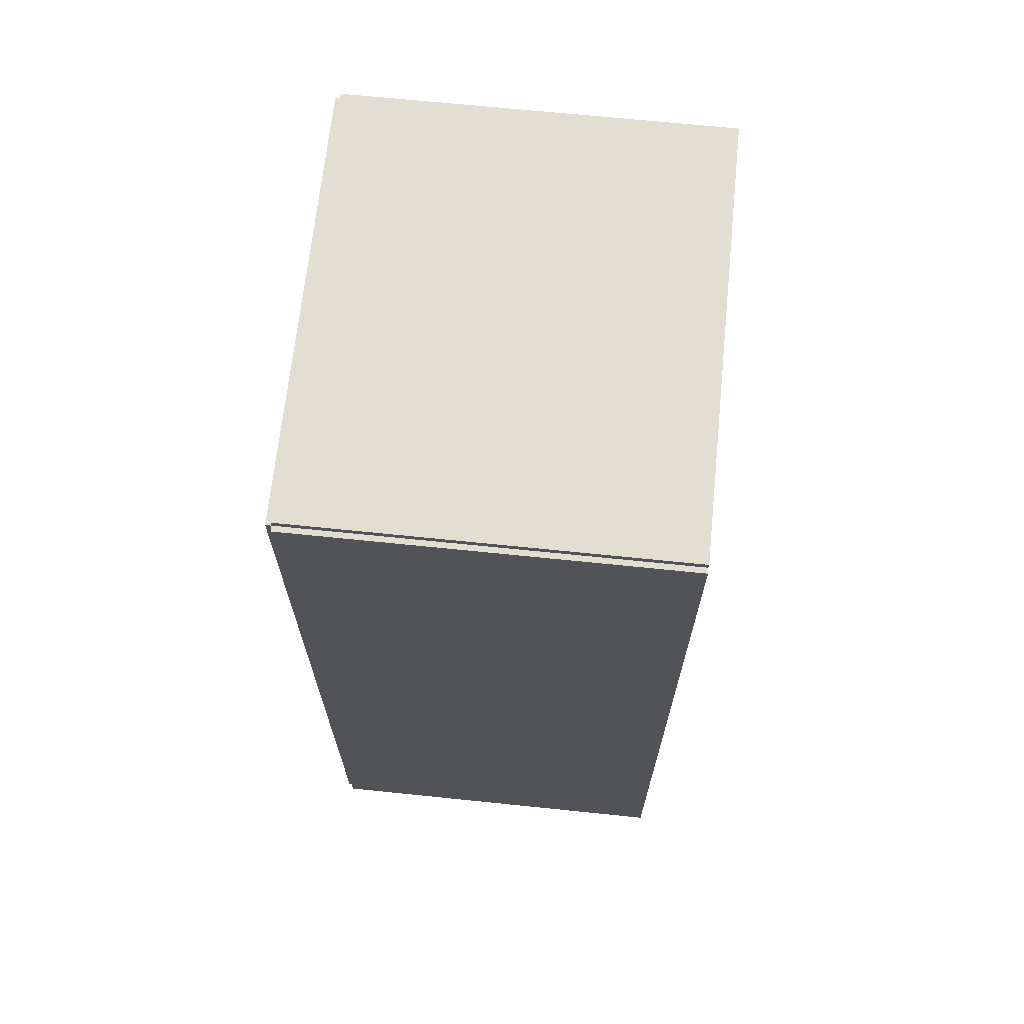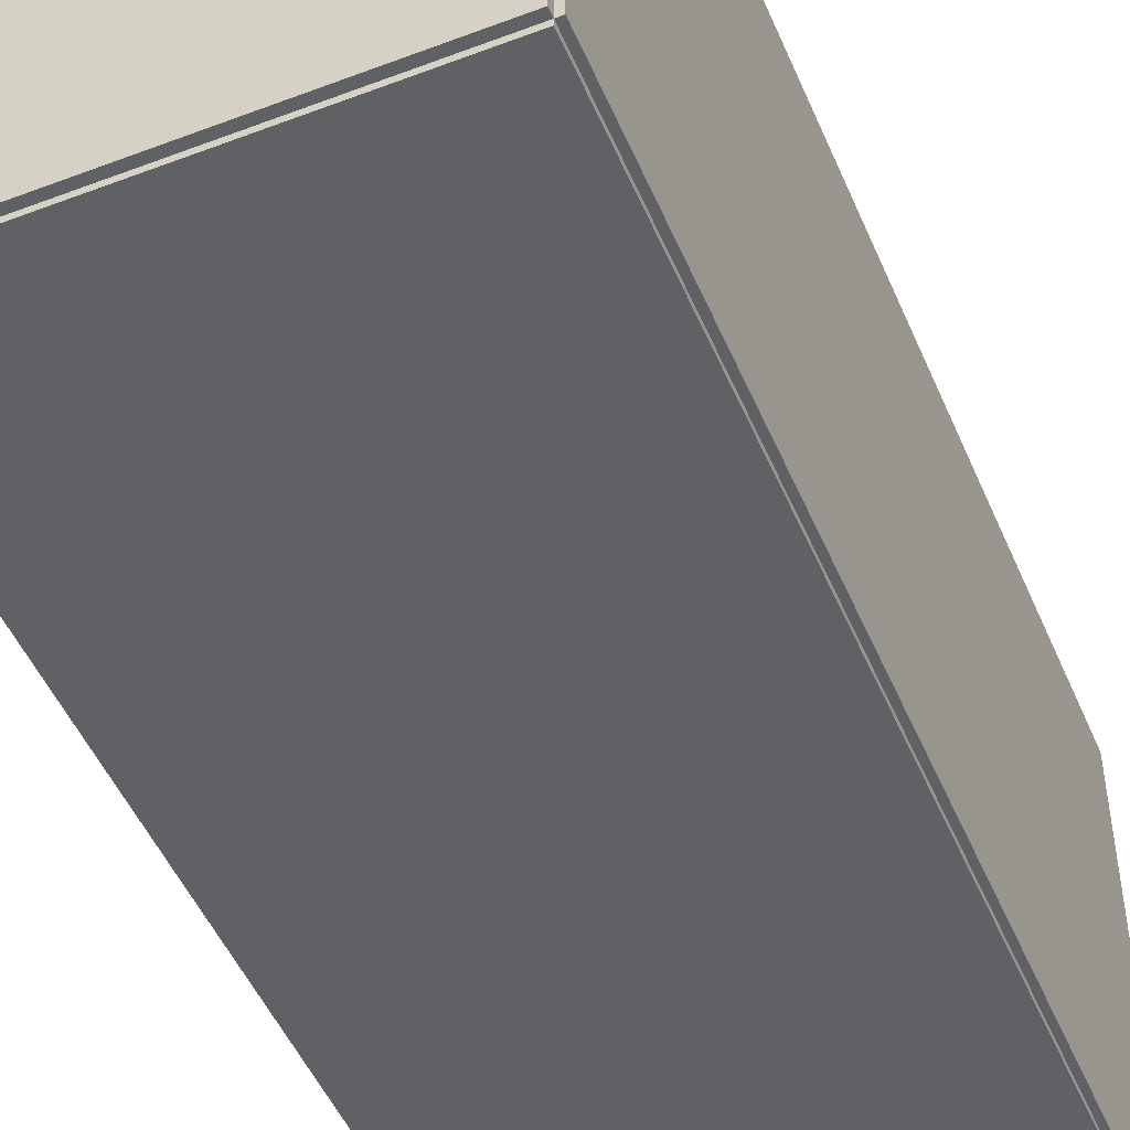
<metadata>
{"format":"obj","ext":"obj","renderer":"f3d","projection":"perspective","resolution":1024,"background":"white","views":[{"elev":67.8,"azim":5.9,"up":"+Y"},{"elev":-49.7,"azim":-157.3,"up":"+Z"}]}
</metadata>
<code>
v -0.08059 -0.1952 -0.002328
v -0.08059 -0.1952 0.002328
v -0.08059 0.1952 -0.002328
v -0.08059 0.1952 0.002328
v 0.08059 -0.1952 -0.002328
v 0.08059 -0.1952 0.002328
v 0.08059 0.1952 -0.002328
v 0.08059 0.1952 0.002328
v -0.07827 -0.1952 0
v -0.08292 -0.1952 0
v -0.07827 0.1952 0
v -0.08292 0.1952 0
v -0.07827 -0.1952 0.1875
v -0.08292 -0.1952 0.1875
v -0.07827 0.1952 0.1875
v -0.08292 0.1952 0.1875
v -0.08059 0.1923 0.1875
v -0.08059 0.1982 0.1875
v -0.08059 0.1923 0
v -0.08059 0.1982 0
v 0.08059 0.1923 0.1875
v 0.08059 0.1982 0.1875
v 0.08059 0.1923 0
v 0.08059 0.1982 0
v -0.08059 -0.1923 0
v -0.08059 -0.1982 0
v -0.08059 -0.1923 0.1875
v -0.08059 -0.1982 0.1875
v 0.08059 -0.1923 0
v 0.08059 -0.1982 0
v 0.08059 -0.1923 0.1875
v 0.08059 -0.1982 0.1875
v -0.08059 -0.1952 0.1852
v -0.08059 -0.1952 0.1898
v -0.08059 0.1952 0.1852
v -0.08059 0.1952 0.1898
v 0.08059 -0.1952 0.1852
v 0.08059 -0.1952 0.1898
v 0.08059 0.1952 0.1852
v 0.08059 0.1952 0.1898
v -0.008503 0.06273 0.004656
v 0.02223 0.06273 0.004656
v 0.02223 0.06273 0.06158
v -0.008503 0.06273 0.06158
v 0.02164 0.06873 0.004656
v 0.02164 0.06873 0.06158
v 0.01989 0.07449 0.004656
v 0.01989 0.07449 0.06158
v 0.01705 0.0798 0.004656
v 0.01705 0.0798 0.06158
v 0.01323 0.08446 0.004656
v 0.01323 0.08446 0.06158
v 0.00857 0.08828 0.004656
v 0.00857 0.08828 0.06158
v 0.003257 0.09112 0.004656
v 0.003257 0.09112 0.06158
v -0.002508 0.09287 0.004656
v -0.002508 0.09287 0.06158
v -0.008503 0.09346 0.004656
v -0.008503 0.09346 0.06158
v -0.0145 0.09287 0.004656
v -0.0145 0.09287 0.06158
v -0.02026 0.09112 0.004656
v -0.02026 0.09112 0.06158
v -0.02558 0.08828 0.004656
v -0.02558 0.08828 0.06158
v -0.03023 0.08446 0.004656
v -0.03023 0.08446 0.06158
v -0.03405 0.0798 0.004656
v -0.03405 0.0798 0.06158
v -0.03689 0.07449 0.004656
v -0.03689 0.07449 0.06158
v -0.03864 0.06873 0.004656
v -0.03864 0.06873 0.06158
v -0.03923 0.06273 0.004656
v -0.03923 0.06273 0.06158
v -0.03864 0.05674 0.004656
v -0.03864 0.05674 0.06158
v -0.03689 0.05097 0.004656
v -0.03689 0.05097 0.06158
v -0.03405 0.04566 0.004656
v -0.03405 0.04566 0.06158
v -0.03023 0.041 0.004656
v -0.03023 0.041 0.06158
v -0.02558 0.03718 0.004656
v -0.02558 0.03718 0.06158
v -0.02026 0.03434 0.004656
v -0.02026 0.03434 0.06158
v -0.0145 0.03259 0.004656
v -0.0145 0.03259 0.06158
v -0.008503 0.032 0.004656
v -0.008503 0.032 0.06158
v -0.002508 0.03259 0.004656
v -0.002508 0.03259 0.06158
v 0.003257 0.03434 0.004656
v 0.003257 0.03434 0.06158
v 0.00857 0.03718 0.004656
v 0.00857 0.03718 0.06158
v 0.01323 0.041 0.004656
v 0.01323 0.041 0.06158
v 0.01705 0.04566 0.004656
v 0.01705 0.04566 0.06158
v 0.01989 0.05097 0.004656
v 0.01989 0.05097 0.06158
v 0.02164 0.05674 0.004656
v 0.02164 0.05674 0.06158
v -0.008503 0.06273 0.06158
v 0.02223 0.06273 0.06158
v 0.02223 0.06273 0.1185
v -0.008503 0.06273 0.1185
v 0.02164 0.06873 0.06158
v 0.02164 0.06873 0.1185
v 0.01989 0.07449 0.06158
v 0.01989 0.07449 0.1185
v 0.01705 0.0798 0.06158
v 0.01705 0.0798 0.1185
v 0.01323 0.08446 0.06158
v 0.01323 0.08446 0.1185
v 0.00857 0.08828 0.06158
v 0.00857 0.08828 0.1185
v 0.003257 0.09112 0.06158
v 0.003257 0.09112 0.1185
v -0.002508 0.09287 0.06158
v -0.002508 0.09287 0.1185
v -0.008503 0.09346 0.06158
v -0.008503 0.09346 0.1185
v -0.0145 0.09287 0.06158
v -0.0145 0.09287 0.1185
v -0.02026 0.09112 0.06158
v -0.02026 0.09112 0.1185
v -0.02558 0.08828 0.06158
v -0.02558 0.08828 0.1185
v -0.03023 0.08446 0.06158
v -0.03023 0.08446 0.1185
v -0.03405 0.0798 0.06158
v -0.03405 0.0798 0.1185
v -0.03689 0.07449 0.06158
v -0.03689 0.07449 0.1185
v -0.03864 0.06873 0.06158
v -0.03864 0.06873 0.1185
v -0.03923 0.06273 0.06158
v -0.03923 0.06273 0.1185
v -0.03864 0.05674 0.06158
v -0.03864 0.05674 0.1185
v -0.03689 0.05097 0.06158
v -0.03689 0.05097 0.1185
v -0.03405 0.04566 0.06158
v -0.03405 0.04566 0.1185
v -0.03023 0.041 0.06158
v -0.03023 0.041 0.1185
v -0.02558 0.03718 0.06158
v -0.02558 0.03718 0.1185
v -0.02026 0.03434 0.06158
v -0.02026 0.03434 0.1185
v -0.0145 0.03259 0.06158
v -0.0145 0.03259 0.1185
v -0.008503 0.032 0.06158
v -0.008503 0.032 0.1185
v -0.002508 0.03259 0.06158
v -0.002508 0.03259 0.1185
v 0.003257 0.03434 0.06158
v 0.003257 0.03434 0.1185
v 0.00857 0.03718 0.06158
v 0.00857 0.03718 0.1185
v 0.01323 0.041 0.06158
v 0.01323 0.041 0.1185
v 0.01705 0.04566 0.06158
v 0.01705 0.04566 0.1185
v 0.01989 0.05097 0.06158
v 0.01989 0.05097 0.1185
v 0.02164 0.05674 0.06158
v 0.02164 0.05674 0.1185
v 0.009789 -0.02779 0.004656
v 0.03074 -0.02779 0.004656
v 0.03074 -0.02779 0.07525
v 0.009789 -0.02779 0.07525
v 0.03034 -0.0237 0.004656
v 0.03034 -0.0237 0.07525
v 0.02915 -0.01977 0.004656
v 0.02915 -0.01977 0.07525
v 0.02721 -0.01615 0.004656
v 0.02721 -0.01615 0.07525
v 0.02461 -0.01297 0.004656
v 0.02461 -0.01297 0.07525
v 0.02143 -0.01036 0.004656
v 0.02143 -0.01036 0.07525
v 0.01781 -0.008427 0.004656
v 0.01781 -0.008427 0.07525
v 0.01388 -0.007235 0.004656
v 0.01388 -0.007235 0.07525
v 0.009789 -0.006832 0.004656
v 0.009789 -0.006832 0.07525
v 0.0057 -0.007235 0.004656
v 0.0057 -0.007235 0.07525
v 0.001769 -0.008427 0.004656
v 0.001769 -0.008427 0.07525
v -0.001854 -0.01036 0.004656
v -0.001854 -0.01036 0.07525
v -0.00503 -0.01297 0.004656
v -0.00503 -0.01297 0.07525
v -0.007636 -0.01615 0.004656
v -0.007636 -0.01615 0.07525
v -0.009572 -0.01977 0.004656
v -0.009572 -0.01977 0.07525
v -0.01076 -0.0237 0.004656
v -0.01076 -0.0237 0.07525
v -0.01117 -0.02779 0.004656
v -0.01117 -0.02779 0.07525
v -0.01076 -0.03188 0.004656
v -0.01076 -0.03188 0.07525
v -0.009572 -0.03581 0.004656
v -0.009572 -0.03581 0.07525
v -0.007636 -0.03943 0.004656
v -0.007636 -0.03943 0.07525
v -0.00503 -0.04261 0.004656
v -0.00503 -0.04261 0.07525
v -0.001854 -0.04521 0.004656
v -0.001854 -0.04521 0.07525
v 0.001769 -0.04715 0.004656
v 0.001769 -0.04715 0.07525
v 0.0057 -0.04834 0.004656
v 0.0057 -0.04834 0.07525
v 0.009789 -0.04874 0.004656
v 0.009789 -0.04874 0.07525
v 0.01388 -0.04834 0.004656
v 0.01388 -0.04834 0.07525
v 0.01781 -0.04715 0.004656
v 0.01781 -0.04715 0.07525
v 0.02143 -0.04521 0.004656
v 0.02143 -0.04521 0.07525
v 0.02461 -0.04261 0.004656
v 0.02461 -0.04261 0.07525
v 0.02721 -0.03943 0.004656
v 0.02721 -0.03943 0.07525
v 0.02915 -0.03581 0.004656
v 0.02915 -0.03581 0.07525
v 0.03034 -0.03188 0.004656
v 0.03034 -0.03188 0.07525
v -0.02363 -0.1618 0.004656
v 0.00646 -0.1618 0.004656
v 0.00646 -0.1618 0.08917
v -0.02363 -0.1618 0.08917
v 0.005882 -0.156 0.004656
v 0.005882 -0.156 0.08917
v 0.00417 -0.1503 0.004656
v 0.00417 -0.1503 0.08917
v 0.00139 -0.1451 0.004656
v 0.00139 -0.1451 0.08917
v -0.002352 -0.1406 0.004656
v -0.002352 -0.1406 0.08917
v -0.006912 -0.1368 0.004656
v -0.006912 -0.1368 0.08917
v -0.01211 -0.134 0.004656
v -0.01211 -0.134 0.08917
v -0.01776 -0.1323 0.004656
v -0.01776 -0.1323 0.08917
v -0.02363 -0.1318 0.004656
v -0.02363 -0.1318 0.08917
v -0.0295 -0.1323 0.004656
v -0.0295 -0.1323 0.08917
v -0.03514 -0.134 0.004656
v -0.03514 -0.134 0.08917
v -0.04034 -0.1368 0.004656
v -0.04034 -0.1368 0.08917
v -0.0449 -0.1406 0.004656
v -0.0449 -0.1406 0.08917
v -0.04865 -0.1451 0.004656
v -0.04865 -0.1451 0.08917
v -0.05143 -0.1503 0.004656
v -0.05143 -0.1503 0.08917
v -0.05314 -0.156 0.004656
v -0.05314 -0.156 0.08917
v -0.05372 -0.1618 0.004656
v -0.05372 -0.1618 0.08917
v -0.05314 -0.1677 0.004656
v -0.05314 -0.1677 0.08917
v -0.05143 -0.1734 0.004656
v -0.05143 -0.1734 0.08917
v -0.04865 -0.1786 0.004656
v -0.04865 -0.1786 0.08917
v -0.0449 -0.1831 0.004656
v -0.0449 -0.1831 0.08917
v -0.04034 -0.1869 0.004656
v -0.04034 -0.1869 0.08917
v -0.03514 -0.1896 0.004656
v -0.03514 -0.1896 0.08917
v -0.0295 -0.1914 0.004656
v -0.0295 -0.1914 0.08917
v -0.02363 -0.1919 0.004656
v -0.02363 -0.1919 0.08917
v -0.01776 -0.1914 0.004656
v -0.01776 -0.1914 0.08917
v -0.01211 -0.1896 0.004656
v -0.01211 -0.1896 0.08917
v -0.006912 -0.1869 0.004656
v -0.006912 -0.1869 0.08917
v -0.002352 -0.1831 0.004656
v -0.002352 -0.1831 0.08917
v 0.00139 -0.1786 0.004656
v 0.00139 -0.1786 0.08917
v 0.00417 -0.1734 0.004656
v 0.00417 -0.1734 0.08917
v 0.005882 -0.1677 0.004656
v 0.005882 -0.1677 0.08917
v -0.02363 -0.1618 0.08917
v 0.00646 -0.1618 0.08917
v 0.00646 -0.1618 0.1737
v -0.02363 -0.1618 0.1737
v 0.005882 -0.156 0.08917
v 0.005882 -0.156 0.1737
v 0.00417 -0.1503 0.08917
v 0.00417 -0.1503 0.1737
v 0.00139 -0.1451 0.08917
v 0.00139 -0.1451 0.1737
v -0.002352 -0.1406 0.08917
v -0.002352 -0.1406 0.1737
v -0.006912 -0.1368 0.08917
v -0.006912 -0.1368 0.1737
v -0.01211 -0.134 0.08917
v -0.01211 -0.134 0.1737
v -0.01776 -0.1323 0.08917
v -0.01776 -0.1323 0.1737
v -0.02363 -0.1318 0.08917
v -0.02363 -0.1318 0.1737
v -0.0295 -0.1323 0.08917
v -0.0295 -0.1323 0.1737
v -0.03514 -0.134 0.08917
v -0.03514 -0.134 0.1737
v -0.04034 -0.1368 0.08917
v -0.04034 -0.1368 0.1737
v -0.0449 -0.1406 0.08917
v -0.0449 -0.1406 0.1737
v -0.04865 -0.1451 0.08917
v -0.04865 -0.1451 0.1737
v -0.05143 -0.1503 0.08917
v -0.05143 -0.1503 0.1737
v -0.05314 -0.156 0.08917
v -0.05314 -0.156 0.1737
v -0.05372 -0.1618 0.08917
v -0.05372 -0.1618 0.1737
v -0.05314 -0.1677 0.08917
v -0.05314 -0.1677 0.1737
v -0.05143 -0.1734 0.08917
v -0.05143 -0.1734 0.1737
v -0.04865 -0.1786 0.08917
v -0.04865 -0.1786 0.1737
v -0.0449 -0.1831 0.08917
v -0.0449 -0.1831 0.1737
v -0.04034 -0.1869 0.08917
v -0.04034 -0.1869 0.1737
v -0.03514 -0.1896 0.08917
v -0.03514 -0.1896 0.1737
v -0.0295 -0.1914 0.08917
v -0.0295 -0.1914 0.1737
v -0.02363 -0.1919 0.08917
v -0.02363 -0.1919 0.1737
v -0.01776 -0.1914 0.08917
v -0.01776 -0.1914 0.1737
v -0.01211 -0.1896 0.08917
v -0.01211 -0.1896 0.1737
v -0.006912 -0.1869 0.08917
v -0.006912 -0.1869 0.1737
v -0.002352 -0.1831 0.08917
v -0.002352 -0.1831 0.1737
v 0.00139 -0.1786 0.08917
v 0.00139 -0.1786 0.1737
v 0.00417 -0.1734 0.08917
v 0.00417 -0.1734 0.1737
v 0.005882 -0.1677 0.08917
v 0.005882 -0.1677 0.1737
f 2 4 1
f 5 2 1
f 1 4 3
f 3 5 1
f 2 8 4
f 6 2 5
f 6 8 2
f 4 8 3
f 7 5 3
f 3 8 7
f 7 6 5
f 8 6 7
f 10 12 9
f 13 10 9
f 9 12 11
f 11 13 9
f 10 16 12
f 14 10 13
f 14 16 10
f 12 16 11
f 15 13 11
f 11 16 15
f 15 14 13
f 16 14 15
f 18 20 17
f 21 18 17
f 17 20 19
f 19 21 17
f 18 24 20
f 22 18 21
f 22 24 18
f 20 24 19
f 23 21 19
f 19 24 23
f 23 22 21
f 24 22 23
f 26 28 25
f 29 26 25
f 25 28 27
f 27 29 25
f 26 32 28
f 30 26 29
f 30 32 26
f 28 32 27
f 31 29 27
f 27 32 31
f 31 30 29
f 32 30 31
f 34 36 33
f 37 34 33
f 33 36 35
f 35 37 33
f 34 40 36
f 38 34 37
f 38 40 34
f 36 40 35
f 39 37 35
f 35 40 39
f 39 38 37
f 40 38 39
f 42 41 45
f 42 45 43
f 43 45 46
f 43 46 44
f 45 41 47
f 45 47 46
f 46 47 48
f 46 48 44
f 47 41 49
f 47 49 48
f 48 49 50
f 48 50 44
f 49 41 51
f 49 51 50
f 50 51 52
f 50 52 44
f 51 41 53
f 51 53 52
f 52 53 54
f 52 54 44
f 53 41 55
f 53 55 54
f 54 55 56
f 54 56 44
f 55 41 57
f 55 57 56
f 56 57 58
f 56 58 44
f 57 41 59
f 57 59 58
f 58 59 60
f 58 60 44
f 59 41 61
f 59 61 60
f 60 61 62
f 60 62 44
f 61 41 63
f 61 63 62
f 62 63 64
f 62 64 44
f 63 41 65
f 63 65 64
f 64 65 66
f 64 66 44
f 65 41 67
f 65 67 66
f 66 67 68
f 66 68 44
f 67 41 69
f 67 69 68
f 68 69 70
f 68 70 44
f 69 41 71
f 69 71 70
f 70 71 72
f 70 72 44
f 71 41 73
f 71 73 72
f 72 73 74
f 72 74 44
f 73 41 75
f 73 75 74
f 74 75 76
f 74 76 44
f 75 41 77
f 75 77 76
f 76 77 78
f 76 78 44
f 77 41 79
f 77 79 78
f 78 79 80
f 78 80 44
f 79 41 81
f 79 81 80
f 80 81 82
f 80 82 44
f 81 41 83
f 81 83 82
f 82 83 84
f 82 84 44
f 83 41 85
f 83 85 84
f 84 85 86
f 84 86 44
f 85 41 87
f 85 87 86
f 86 87 88
f 86 88 44
f 87 41 89
f 87 89 88
f 88 89 90
f 88 90 44
f 89 41 91
f 89 91 90
f 90 91 92
f 90 92 44
f 91 41 93
f 91 93 92
f 92 93 94
f 92 94 44
f 93 41 95
f 93 95 94
f 94 95 96
f 94 96 44
f 95 41 97
f 95 97 96
f 96 97 98
f 96 98 44
f 97 41 99
f 97 99 98
f 98 99 100
f 98 100 44
f 99 41 101
f 99 101 100
f 100 101 102
f 100 102 44
f 101 41 103
f 101 103 102
f 102 103 104
f 102 104 44
f 103 41 105
f 103 105 104
f 104 105 106
f 104 106 44
f 105 41 42
f 105 42 106
f 106 42 43
f 106 43 44
f 108 107 111
f 108 111 109
f 109 111 112
f 109 112 110
f 111 107 113
f 111 113 112
f 112 113 114
f 112 114 110
f 113 107 115
f 113 115 114
f 114 115 116
f 114 116 110
f 115 107 117
f 115 117 116
f 116 117 118
f 116 118 110
f 117 107 119
f 117 119 118
f 118 119 120
f 118 120 110
f 119 107 121
f 119 121 120
f 120 121 122
f 120 122 110
f 121 107 123
f 121 123 122
f 122 123 124
f 122 124 110
f 123 107 125
f 123 125 124
f 124 125 126
f 124 126 110
f 125 107 127
f 125 127 126
f 126 127 128
f 126 128 110
f 127 107 129
f 127 129 128
f 128 129 130
f 128 130 110
f 129 107 131
f 129 131 130
f 130 131 132
f 130 132 110
f 131 107 133
f 131 133 132
f 132 133 134
f 132 134 110
f 133 107 135
f 133 135 134
f 134 135 136
f 134 136 110
f 135 107 137
f 135 137 136
f 136 137 138
f 136 138 110
f 137 107 139
f 137 139 138
f 138 139 140
f 138 140 110
f 139 107 141
f 139 141 140
f 140 141 142
f 140 142 110
f 141 107 143
f 141 143 142
f 142 143 144
f 142 144 110
f 143 107 145
f 143 145 144
f 144 145 146
f 144 146 110
f 145 107 147
f 145 147 146
f 146 147 148
f 146 148 110
f 147 107 149
f 147 149 148
f 148 149 150
f 148 150 110
f 149 107 151
f 149 151 150
f 150 151 152
f 150 152 110
f 151 107 153
f 151 153 152
f 152 153 154
f 152 154 110
f 153 107 155
f 153 155 154
f 154 155 156
f 154 156 110
f 155 107 157
f 155 157 156
f 156 157 158
f 156 158 110
f 157 107 159
f 157 159 158
f 158 159 160
f 158 160 110
f 159 107 161
f 159 161 160
f 160 161 162
f 160 162 110
f 161 107 163
f 161 163 162
f 162 163 164
f 162 164 110
f 163 107 165
f 163 165 164
f 164 165 166
f 164 166 110
f 165 107 167
f 165 167 166
f 166 167 168
f 166 168 110
f 167 107 169
f 167 169 168
f 168 169 170
f 168 170 110
f 169 107 171
f 169 171 170
f 170 171 172
f 170 172 110
f 171 107 108
f 171 108 172
f 172 108 109
f 172 109 110
f 174 173 177
f 174 177 175
f 175 177 178
f 175 178 176
f 177 173 179
f 177 179 178
f 178 179 180
f 178 180 176
f 179 173 181
f 179 181 180
f 180 181 182
f 180 182 176
f 181 173 183
f 181 183 182
f 182 183 184
f 182 184 176
f 183 173 185
f 183 185 184
f 184 185 186
f 184 186 176
f 185 173 187
f 185 187 186
f 186 187 188
f 186 188 176
f 187 173 189
f 187 189 188
f 188 189 190
f 188 190 176
f 189 173 191
f 189 191 190
f 190 191 192
f 190 192 176
f 191 173 193
f 191 193 192
f 192 193 194
f 192 194 176
f 193 173 195
f 193 195 194
f 194 195 196
f 194 196 176
f 195 173 197
f 195 197 196
f 196 197 198
f 196 198 176
f 197 173 199
f 197 199 198
f 198 199 200
f 198 200 176
f 199 173 201
f 199 201 200
f 200 201 202
f 200 202 176
f 201 173 203
f 201 203 202
f 202 203 204
f 202 204 176
f 203 173 205
f 203 205 204
f 204 205 206
f 204 206 176
f 205 173 207
f 205 207 206
f 206 207 208
f 206 208 176
f 207 173 209
f 207 209 208
f 208 209 210
f 208 210 176
f 209 173 211
f 209 211 210
f 210 211 212
f 210 212 176
f 211 173 213
f 211 213 212
f 212 213 214
f 212 214 176
f 213 173 215
f 213 215 214
f 214 215 216
f 214 216 176
f 215 173 217
f 215 217 216
f 216 217 218
f 216 218 176
f 217 173 219
f 217 219 218
f 218 219 220
f 218 220 176
f 219 173 221
f 219 221 220
f 220 221 222
f 220 222 176
f 221 173 223
f 221 223 222
f 222 223 224
f 222 224 176
f 223 173 225
f 223 225 224
f 224 225 226
f 224 226 176
f 225 173 227
f 225 227 226
f 226 227 228
f 226 228 176
f 227 173 229
f 227 229 228
f 228 229 230
f 228 230 176
f 229 173 231
f 229 231 230
f 230 231 232
f 230 232 176
f 231 173 233
f 231 233 232
f 232 233 234
f 232 234 176
f 233 173 235
f 233 235 234
f 234 235 236
f 234 236 176
f 235 173 237
f 235 237 236
f 236 237 238
f 236 238 176
f 237 173 174
f 237 174 238
f 238 174 175
f 238 175 176
f 240 239 243
f 240 243 241
f 241 243 244
f 241 244 242
f 243 239 245
f 243 245 244
f 244 245 246
f 244 246 242
f 245 239 247
f 245 247 246
f 246 247 248
f 246 248 242
f 247 239 249
f 247 249 248
f 248 249 250
f 248 250 242
f 249 239 251
f 249 251 250
f 250 251 252
f 250 252 242
f 251 239 253
f 251 253 252
f 252 253 254
f 252 254 242
f 253 239 255
f 253 255 254
f 254 255 256
f 254 256 242
f 255 239 257
f 255 257 256
f 256 257 258
f 256 258 242
f 257 239 259
f 257 259 258
f 258 259 260
f 258 260 242
f 259 239 261
f 259 261 260
f 260 261 262
f 260 262 242
f 261 239 263
f 261 263 262
f 262 263 264
f 262 264 242
f 263 239 265
f 263 265 264
f 264 265 266
f 264 266 242
f 265 239 267
f 265 267 266
f 266 267 268
f 266 268 242
f 267 239 269
f 267 269 268
f 268 269 270
f 268 270 242
f 269 239 271
f 269 271 270
f 270 271 272
f 270 272 242
f 271 239 273
f 271 273 272
f 272 273 274
f 272 274 242
f 273 239 275
f 273 275 274
f 274 275 276
f 274 276 242
f 275 239 277
f 275 277 276
f 276 277 278
f 276 278 242
f 277 239 279
f 277 279 278
f 278 279 280
f 278 280 242
f 279 239 281
f 279 281 280
f 280 281 282
f 280 282 242
f 281 239 283
f 281 283 282
f 282 283 284
f 282 284 242
f 283 239 285
f 283 285 284
f 284 285 286
f 284 286 242
f 285 239 287
f 285 287 286
f 286 287 288
f 286 288 242
f 287 239 289
f 287 289 288
f 288 289 290
f 288 290 242
f 289 239 291
f 289 291 290
f 290 291 292
f 290 292 242
f 291 239 293
f 291 293 292
f 292 293 294
f 292 294 242
f 293 239 295
f 293 295 294
f 294 295 296
f 294 296 242
f 295 239 297
f 295 297 296
f 296 297 298
f 296 298 242
f 297 239 299
f 297 299 298
f 298 299 300
f 298 300 242
f 299 239 301
f 299 301 300
f 300 301 302
f 300 302 242
f 301 239 303
f 301 303 302
f 302 303 304
f 302 304 242
f 303 239 240
f 303 240 304
f 304 240 241
f 304 241 242
f 306 305 309
f 306 309 307
f 307 309 310
f 307 310 308
f 309 305 311
f 309 311 310
f 310 311 312
f 310 312 308
f 311 305 313
f 311 313 312
f 312 313 314
f 312 314 308
f 313 305 315
f 313 315 314
f 314 315 316
f 314 316 308
f 315 305 317
f 315 317 316
f 316 317 318
f 316 318 308
f 317 305 319
f 317 319 318
f 318 319 320
f 318 320 308
f 319 305 321
f 319 321 320
f 320 321 322
f 320 322 308
f 321 305 323
f 321 323 322
f 322 323 324
f 322 324 308
f 323 305 325
f 323 325 324
f 324 325 326
f 324 326 308
f 325 305 327
f 325 327 326
f 326 327 328
f 326 328 308
f 327 305 329
f 327 329 328
f 328 329 330
f 328 330 308
f 329 305 331
f 329 331 330
f 330 331 332
f 330 332 308
f 331 305 333
f 331 333 332
f 332 333 334
f 332 334 308
f 333 305 335
f 333 335 334
f 334 335 336
f 334 336 308
f 335 305 337
f 335 337 336
f 336 337 338
f 336 338 308
f 337 305 339
f 337 339 338
f 338 339 340
f 338 340 308
f 339 305 341
f 339 341 340
f 340 341 342
f 340 342 308
f 341 305 343
f 341 343 342
f 342 343 344
f 342 344 308
f 343 305 345
f 343 345 344
f 344 345 346
f 344 346 308
f 345 305 347
f 345 347 346
f 346 347 348
f 346 348 308
f 347 305 349
f 347 349 348
f 348 349 350
f 348 350 308
f 349 305 351
f 349 351 350
f 350 351 352
f 350 352 308
f 351 305 353
f 351 353 352
f 352 353 354
f 352 354 308
f 353 305 355
f 353 355 354
f 354 355 356
f 354 356 308
f 355 305 357
f 355 357 356
f 356 357 358
f 356 358 308
f 357 305 359
f 357 359 358
f 358 359 360
f 358 360 308
f 359 305 361
f 359 361 360
f 360 361 362
f 360 362 308
f 361 305 363
f 361 363 362
f 362 363 364
f 362 364 308
f 363 305 365
f 363 365 364
f 364 365 366
f 364 366 308
f 365 305 367
f 365 367 366
f 366 367 368
f 366 368 308
f 367 305 369
f 367 369 368
f 368 369 370
f 368 370 308
f 369 305 306
f 369 306 370
f 370 306 307
f 370 307 308

</code>
